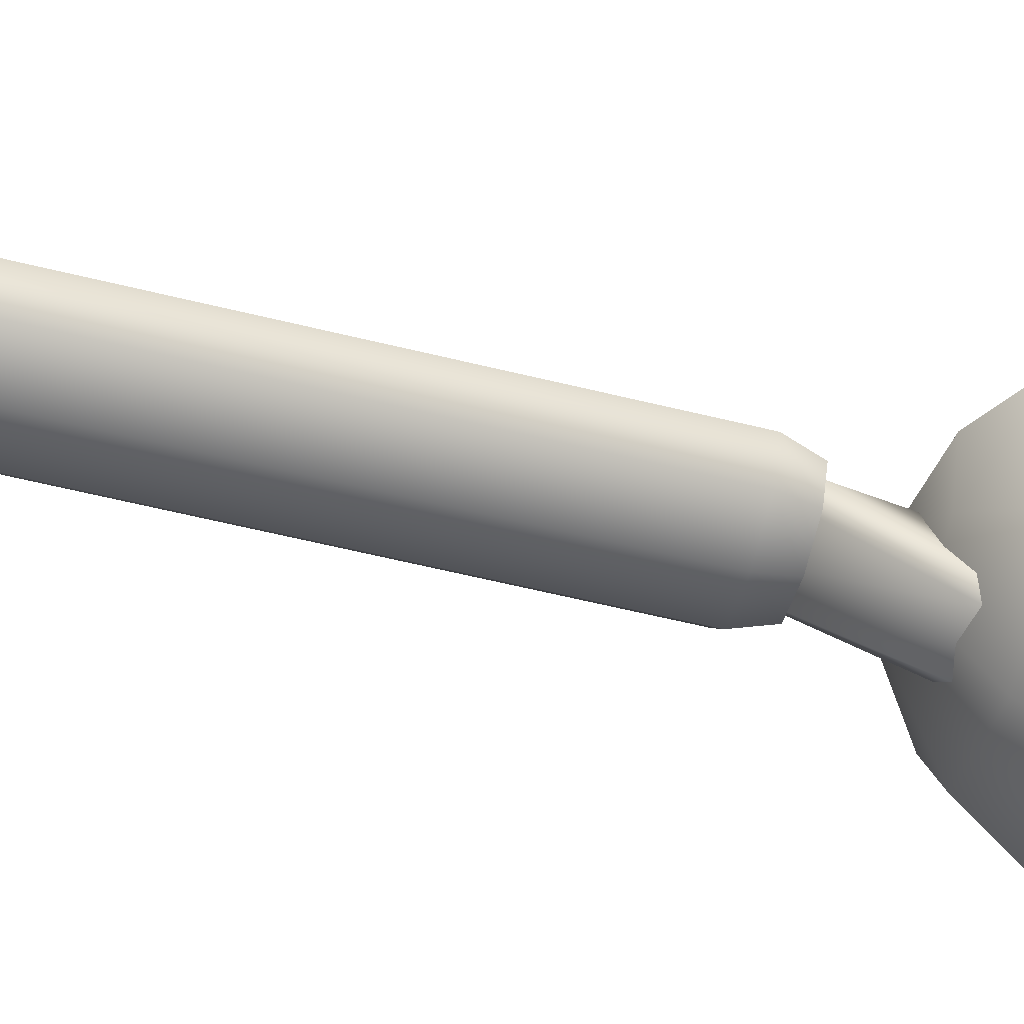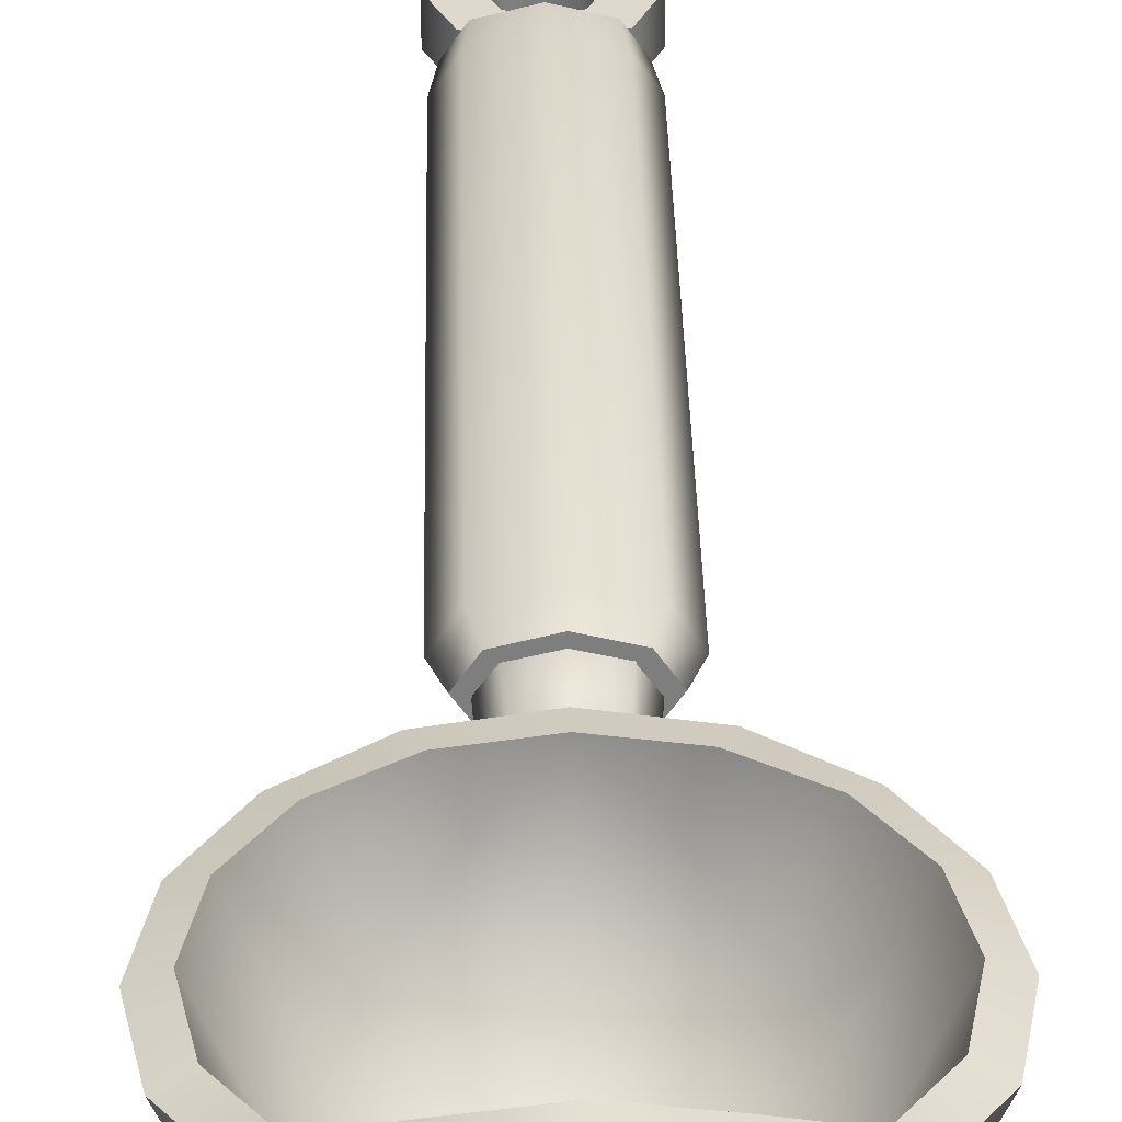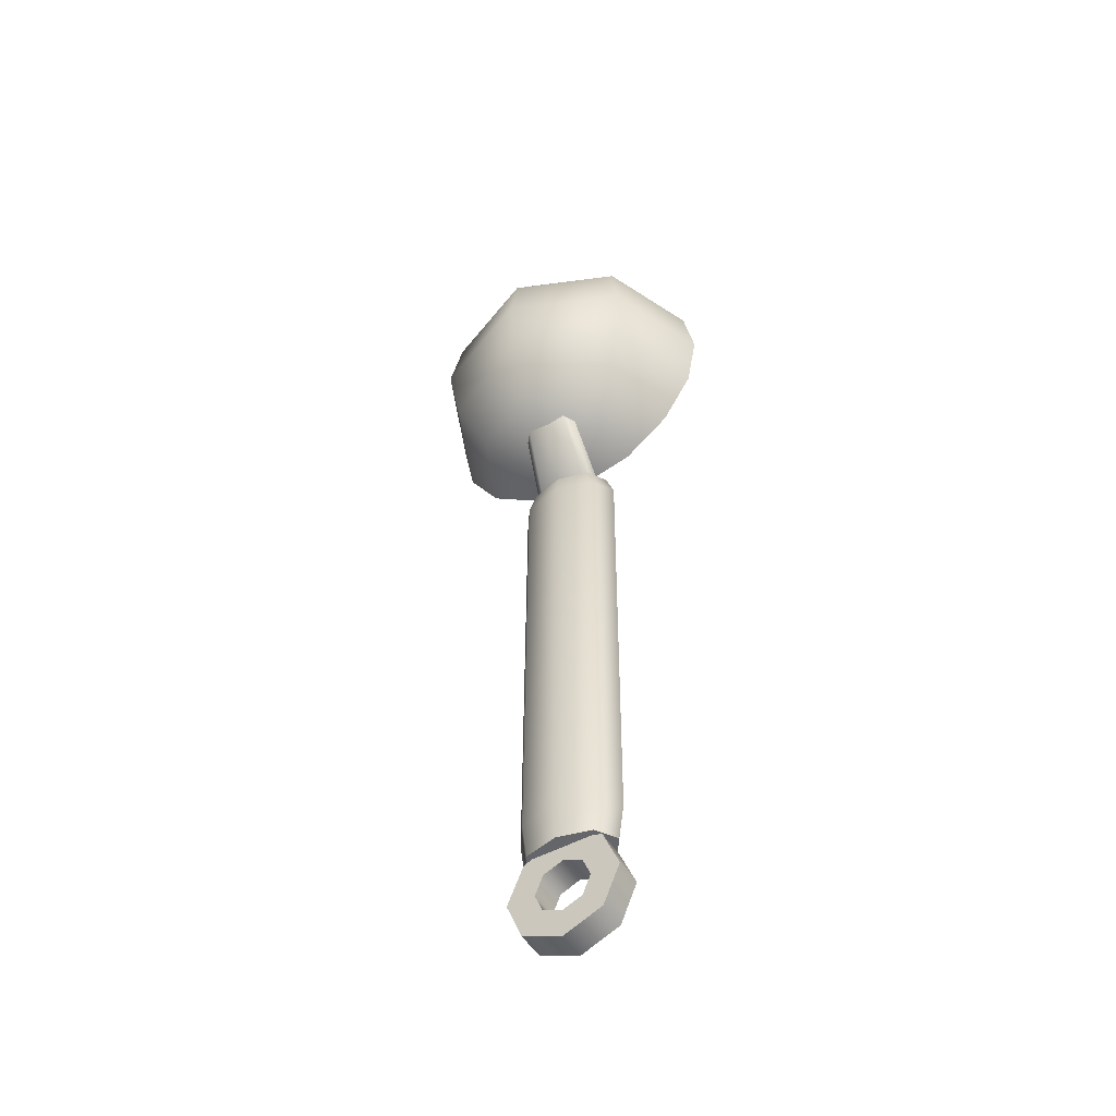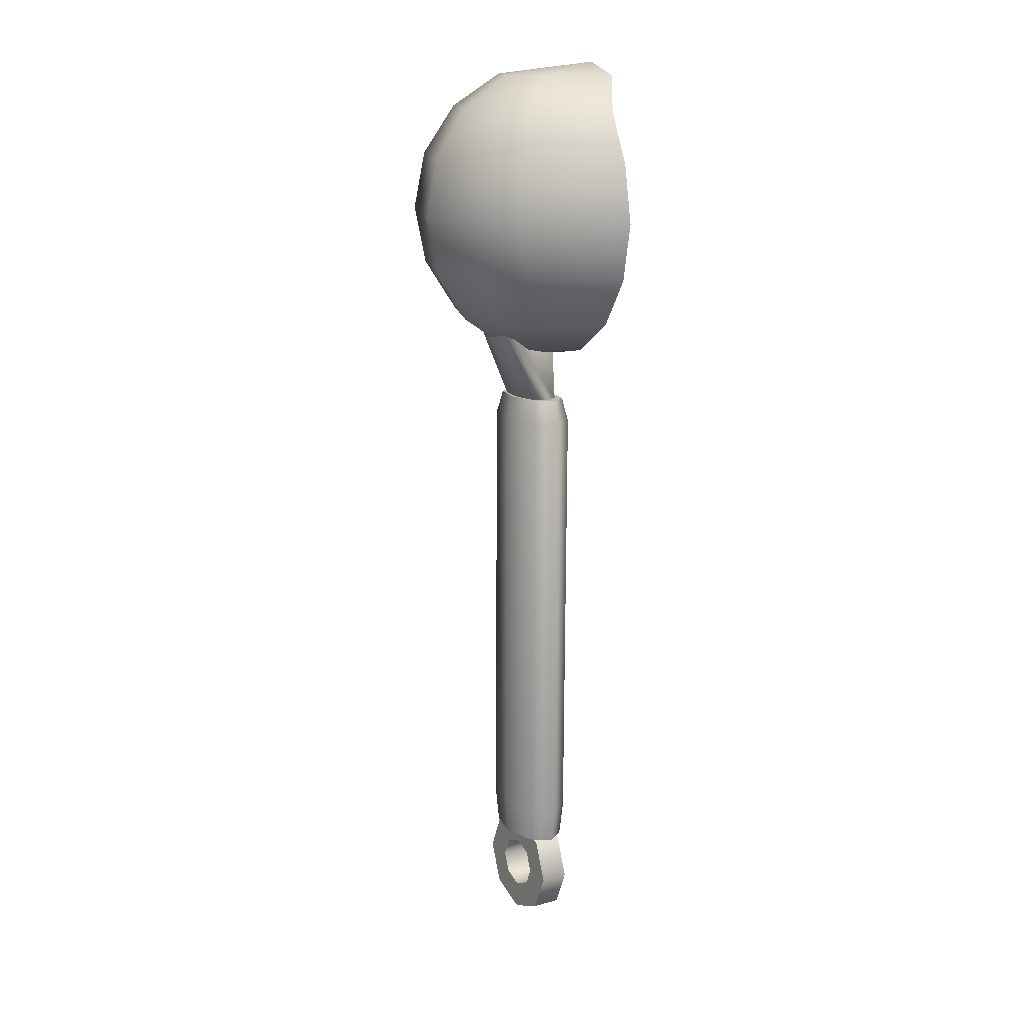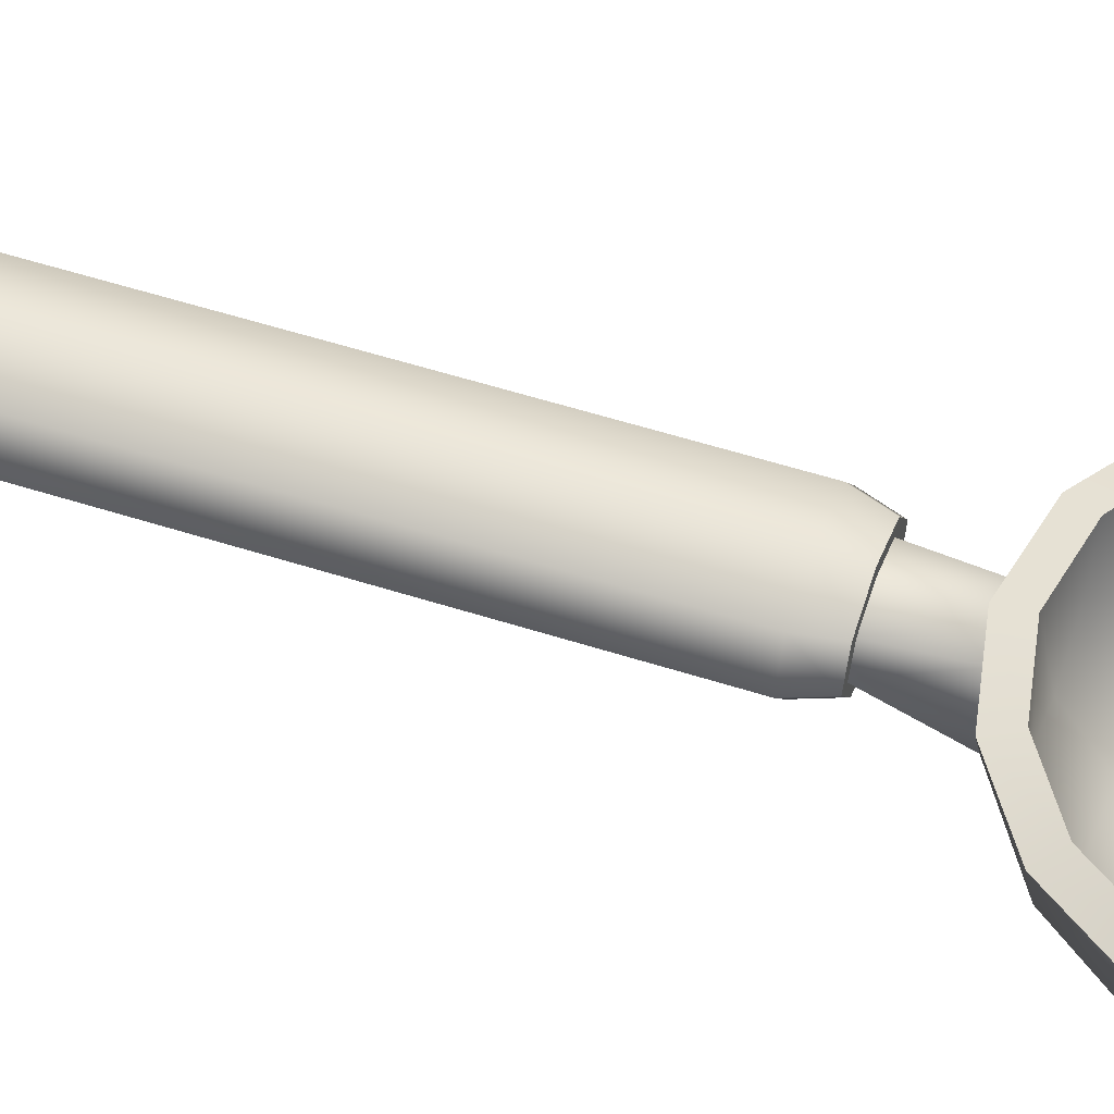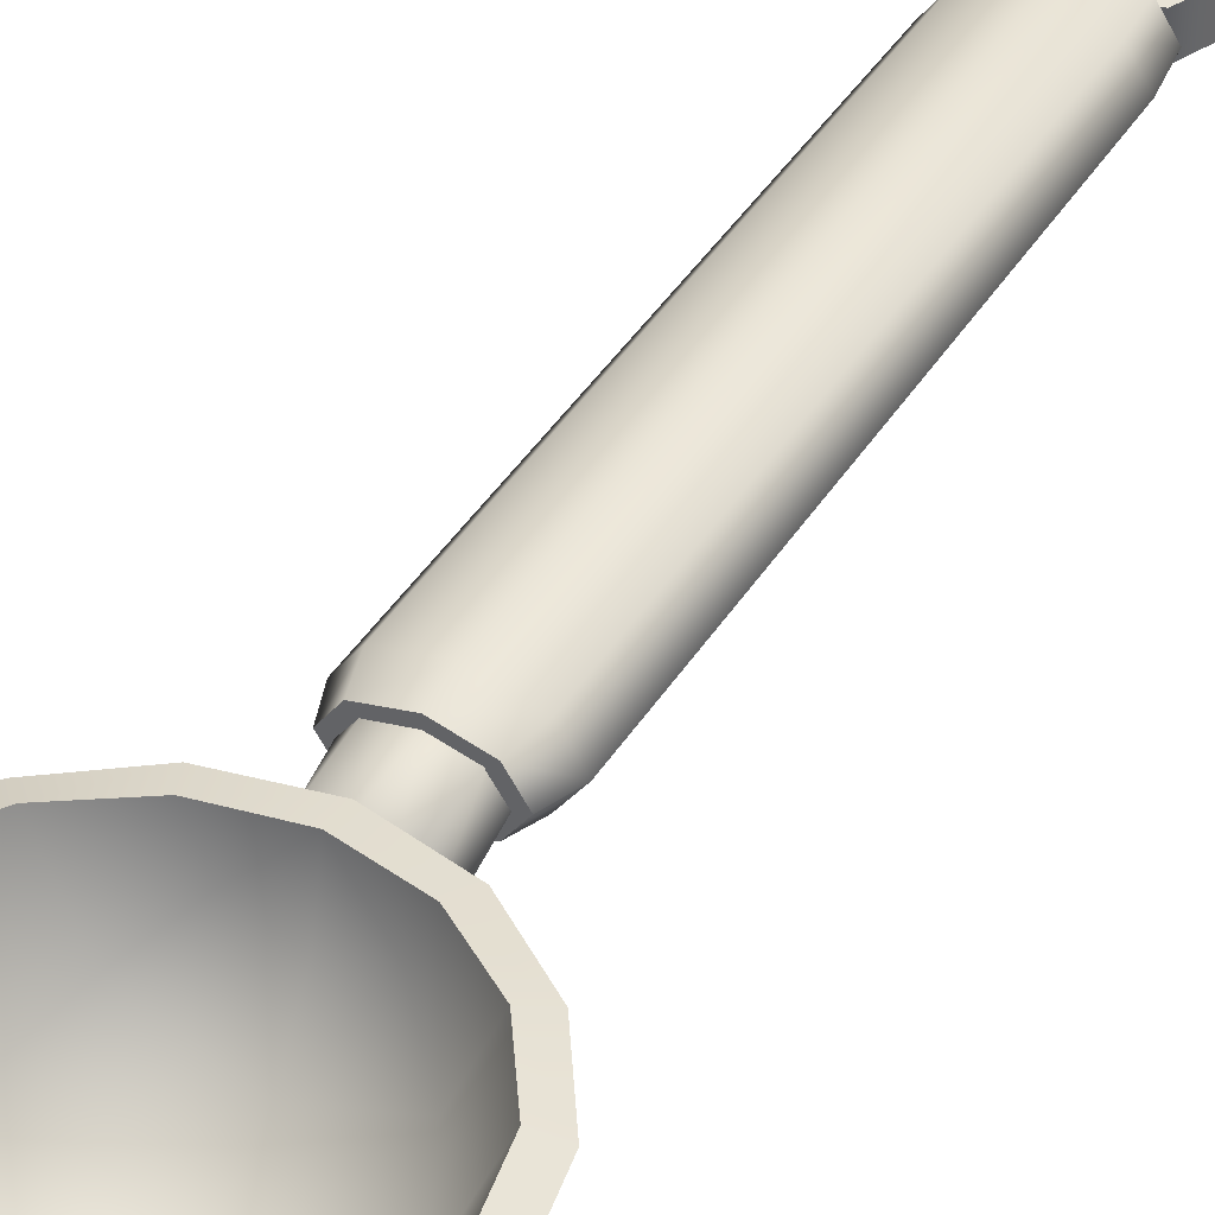
<metadata>
{"format":"obj","ext":"obj","renderer":"f3d","projection":"perspective","resolution":1024,"background":"white","views":[{"elev":-57.0,"azim":75.2,"up":"+Z"},{"elev":32.7,"azim":178.9,"up":"+Z"},{"elev":-50.1,"azim":-149.1,"up":"+Y"},{"elev":15.4,"azim":-121.9,"up":"+Y"},{"elev":54.3,"azim":109.1,"up":"+Z"},{"elev":41.9,"azim":-150.6,"up":"+Z"}]}
</metadata>
<code>
o cutensils_ice_scream_scooper_Cylinder.022
v 0 -0.3946 -0.1952
v 0 2.292 -0.1804
v 0.2227 -0.3965 -0.1402
v 0.2227 2.29 -0.1254
v 0.315 -0.401 -0.007397
v 0.315 2.286 0.007397
v 0.2227 -0.4056 0.1254
v 0.2227 2.281 0.1402
v 0 -0.4075 0.1804
v 0 2.279 0.1952
v -0.2227 -0.4056 0.1254
v -0.2227 2.281 0.1402
v -0.315 -0.401 -0.007397
v -0.315 2.286 0.007397
v -0.2227 -0.3965 -0.1402
v -0.2227 2.29 -0.1254
v 0.1845 2.434 -0.1018
v 0 2.435 -0.1474
v 0.2609 2.43 0.00819
v 0.1845 2.426 0.1182
v 0 2.424 0.1638
v -0.1845 2.426 0.1182
v -0.2609 2.43 0.00819
v -0.1845 2.434 -0.1018
v 0 -0.6108 -0.1785
v 0.2015 -0.6125 -0.1287
v 0.2849 -0.6166 -0.008584
v 0.2015 -0.6207 0.1115
v 0 -0.6224 0.1613
v -0.2015 -0.6207 0.1115
v -0.2849 -0.6166 -0.008584
v -0.2015 -0.6125 -0.1287
v 0 -0.5369 -0.09663
v 0.2358 -0.6346 -0.09797
v 0.3335 -0.8704 -0.1012
v 0.2358 -1.106 -0.1044
v 0 -1.204 -0.1058
v -0.2358 -1.106 -0.1044
v -0.3335 -0.8704 -0.1012
v -0.2358 -0.6346 -0.09797
v 0 -0.7054 -0.09894
v 0.1166 -0.7537 -0.09961
v 0.165 -0.8704 -0.1012
v 0.1166 -0.987 -0.1028
v 0 -1.035 -0.1035
v -0.1166 -0.987 -0.1028
v -0.165 -0.8704 -0.1012
v -0.1166 -0.7537 -0.09961
v 0 -0.7078 0.07461
v 0.1166 -0.7561 0.07395
v 0.165 -0.8728 0.07235
v 0.1166 -0.9894 0.07075
v 0 -1.038 0.07008
v -0.1166 -0.9894 0.07075
v -0.165 -0.8728 0.07235
v -0.1166 -0.7561 0.07395
v 0 -0.5393 0.07692
v 0.2358 -0.637 0.07558
v 0.3335 -0.8728 0.07235
v 0.2358 -1.109 0.06911
v 0 -1.206 0.06777
v -0.2358 -1.109 0.06911
v -0.3335 -0.8728 0.07235
v -0.2358 -0.637 0.07558
v 0 4.347 -0.143
v 0 4.174 -0.4025
v 0 3.914 -0.576
v 0 3.608 -0.6369
v 0 3.302 -0.576
v 0 3.043 -0.4025
v 0 2.869 -0.143
v 0.2165 4.347 -0.05333
v 0.4 4.174 -0.2369
v 0.5226 3.914 -0.3595
v 0.5657 3.608 -0.4025
v 0.5226 3.302 -0.3595
v 0.4 3.043 -0.2369
v 0.2165 2.869 -0.05333
v 0.3061 4.347 0.3731
v 0.5657 4.174 0.1938
v 0.7391 3.914 0.1631
v 0.8 3.608 0.1631
v 0.7391 3.302 0.1631
v 0.5657 3.043 0.1631
v 0.3061 2.869 0.1631
v 0.3554 2.763 0.1428
v 0.6483 2.965 0.1289
v 0.8418 3.262 0.1206
v 0.9093 3.608 0.1179
v 0.8418 3.955 0.1206
v 0.6483 4.251 0.1596
v 0.3554 4.453 0.3527
v -0 4.525 0.4454
v -0.2518 2.762 -0.08868
v 0.2518 2.762 -0.08868
v 0.461 2.962 -0.2979
v 0.6004 3.259 -0.4373
v 0.6493 3.608 -0.4862
v 0.6004 3.958 -0.4373
v 0.461 4.255 -0.2979
v 0.2518 4.455 -0.08868
v -0.461 2.962 -0.2979
v -0 4.408 0.4618
v -0 2.762 -0.193
v -0 2.962 -0.4888
v -0 3.259 -0.686
v -0 3.608 -0.7551
v -0 3.958 -0.686
v -0 4.255 -0.4888
v -0 4.455 -0.193
v -0.6004 3.259 -0.4373
v -0.6493 3.608 -0.4862
v -0.3061 4.347 0.3731
v -0.5657 4.174 0.1938
v -0.7391 3.914 0.1631
v -0.8 3.608 0.1631
v -0.7391 3.302 0.1631
v -0.5657 3.043 0.1631
v -0.3061 2.869 0.1631
v 0 2.808 0.1631
v -0.6004 3.958 -0.4373
v -0.2165 4.347 -0.05333
v -0.4 4.174 -0.2369
v -0.5226 3.914 -0.3595
v -0.5657 3.608 -0.4025
v -0.5226 3.302 -0.3595
v -0.4 3.043 -0.2369
v -0.2165 2.869 -0.05333
v -0.461 4.255 -0.2979
v -0.2518 4.455 -0.08868
v 0 2.691 0.1467
v -0.3554 2.763 0.1428
v -0.6483 2.965 0.1289
v -0.8418 3.262 0.1206
v -0.9093 3.608 0.1179
v -0.8418 3.955 0.1206
v -0.6483 4.251 0.1596
v -0.3554 4.453 0.3527
v 0 2.416 -0.1197
v 0 2.9 -0.3287
v 0.1498 2.416 -0.08467
v 0.1238 2.887 -0.303
v 0.2118 2.416 -0
v 0.1751 2.855 -0.2408
v 0.1498 2.416 0.08466
v 0.1238 2.74 0.08288
v -0 2.416 0.1197
v -0 2.726 0.1086
v -0.1498 2.416 0.08466
v -0.1238 2.74 0.08288
v -0.2118 2.416 -0
v -0.1751 2.855 -0.2408
v -0.1498 2.416 -0.08467
v -0.1238 2.887 -0.303
f 1 2 4 3
f 3 4 6 5
f 5 6 8 7
f 7 8 10 9
f 9 10 12 11
f 11 12 14 13
f 2 16 24 18
f 13 14 16 15
f 15 16 2 1
f 3 5 27 26
f 17 18 24 23 22 21 20 19
f 4 2 18 17
f 8 6 19 20
f 14 12 22 23
f 10 8 20 21
f 16 14 23 24
f 6 4 17 19
f 12 10 21 22
f 25 26 27 28 29 30 31 32
f 9 11 30 29
f 15 1 25 32
f 1 3 26 25
f 5 7 28 27
f 11 13 31 30
f 7 9 29 28
f 13 15 32 31
f 50 58 57 49
f 42 41 33 34
f 43 42 34 35
f 44 43 35 36
f 45 44 36 37
f 46 45 37 38
f 47 46 38 39
f 48 47 39 40
f 41 48 40 33
f 51 59 58 50
f 52 60 59 51
f 53 61 60 52
f 54 62 61 53
f 55 63 62 54
f 56 64 63 55
f 49 57 64 56
f 37 61 62 38
f 47 55 54 46
f 38 62 63 39
f 48 56 55 47
f 39 63 64 40
f 41 49 56 48
f 42 50 49 41
f 40 64 57 33
f 33 57 58 34
f 43 51 50 42
f 34 58 59 35
f 44 52 51 43
f 35 59 60 36
f 45 53 52 44
f 36 60 61 37
f 46 54 53 45
f 71 78 77 70
f 69 76 75 68
f 67 74 73 66
f 65 72 103
f 120 78 71
f 70 77 76 69
f 68 75 74 67
f 66 73 72 65
f 74 81 80 73
f 72 79 103
f 120 85 78
f 77 84 83 76
f 75 82 81 74
f 73 80 79 72
f 78 85 84 77
f 76 83 82 75
f 129 130 110 109
f 112 121 108 107
f 102 111 106 105
f 131 94 104
f 130 93 110
f 121 129 109 108
f 111 112 107 106
f 94 102 105 104
f 131 132 94
f 138 93 130
f 136 137 129 121
f 134 135 112 111
f 132 133 102 94
f 137 138 130 129
f 135 136 121 112
f 133 134 111 102
f 97 98 89 88
f 95 96 87 86
f 100 101 92 91
f 98 99 90 89
f 96 97 88 87
f 131 95 86
f 101 93 92
f 99 100 91 90
f 109 110 101 100
f 107 108 99 98
f 105 106 97 96
f 131 104 95
f 110 93 101
f 108 109 100 99
f 106 107 98 97
f 104 105 96 95
f 118 127 126 117
f 116 125 124 115
f 114 123 122 113
f 119 128 127 118
f 117 126 125 116
f 115 124 123 114
f 113 122 103
f 120 128 119
f 128 71 70 127
f 126 69 68 125
f 124 67 66 123
f 122 65 103
f 120 71 128
f 127 70 69 126
f 125 68 67 124
f 123 66 65 122
f 115 114 137 136
f 82 83 88 89
f 113 103 93 138
f 116 115 136 135
f 103 79 92 93
f 83 84 87 88
f 117 116 135 134
f 85 120 131 86
f 84 85 86 87
f 118 117 134 133
f 119 118 133 132
f 79 80 91 92
f 120 119 132 131
f 80 81 90 91
f 114 113 138 137
f 81 82 89 90
f 139 140 142 141
f 141 142 144 143
f 143 144 146 145
f 145 146 148 147
f 147 148 150 149
f 149 150 152 151
f 142 140 154 152 150 148 146 144
f 151 152 154 153
f 153 154 140 139
f 139 141 143 145 147 149 151 153

</code>
